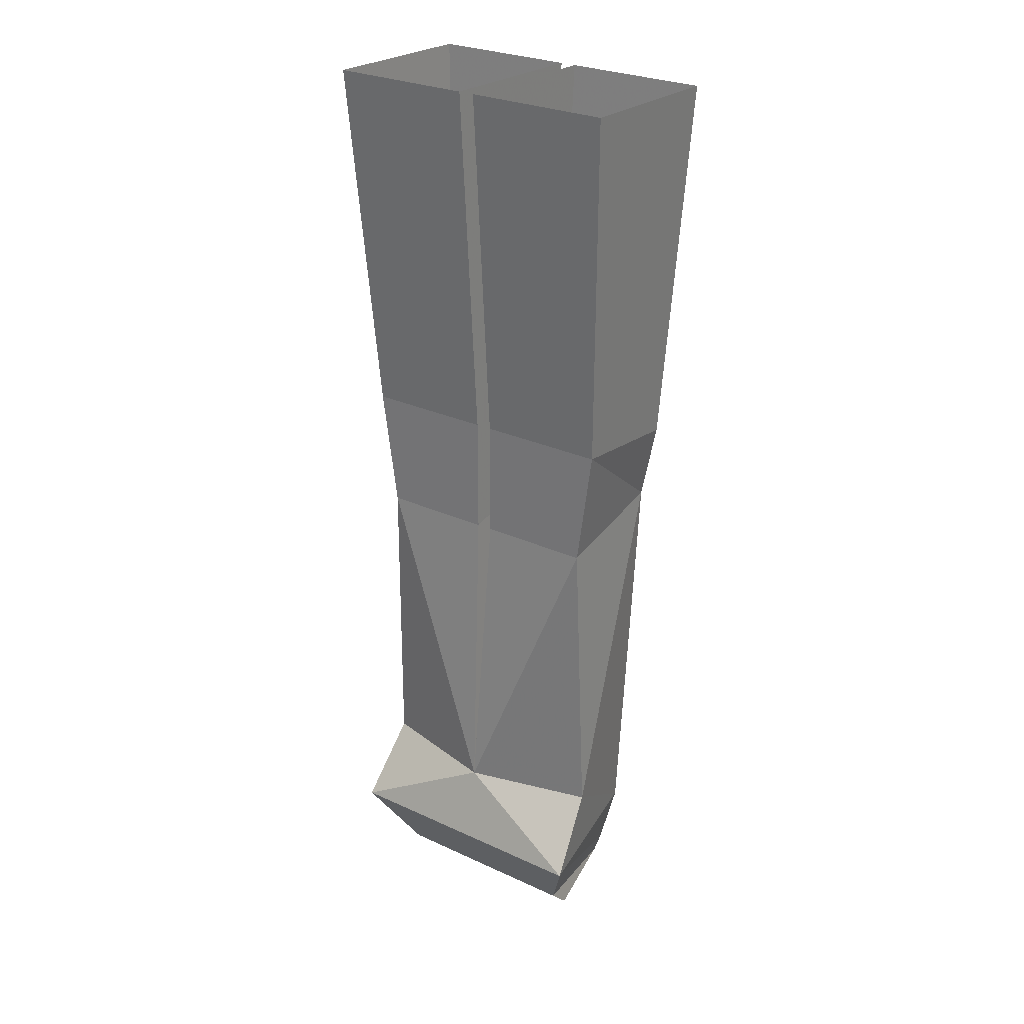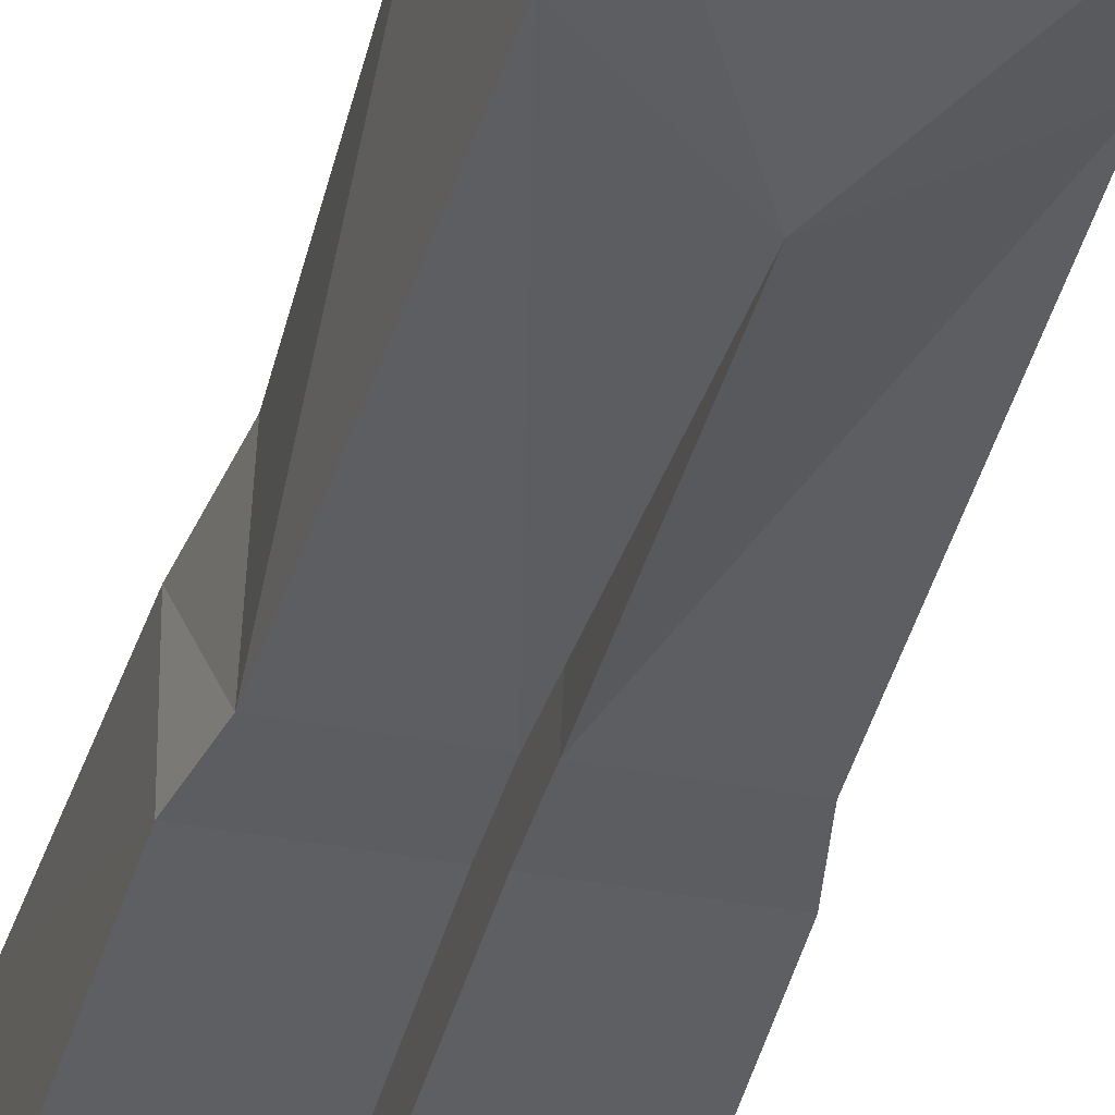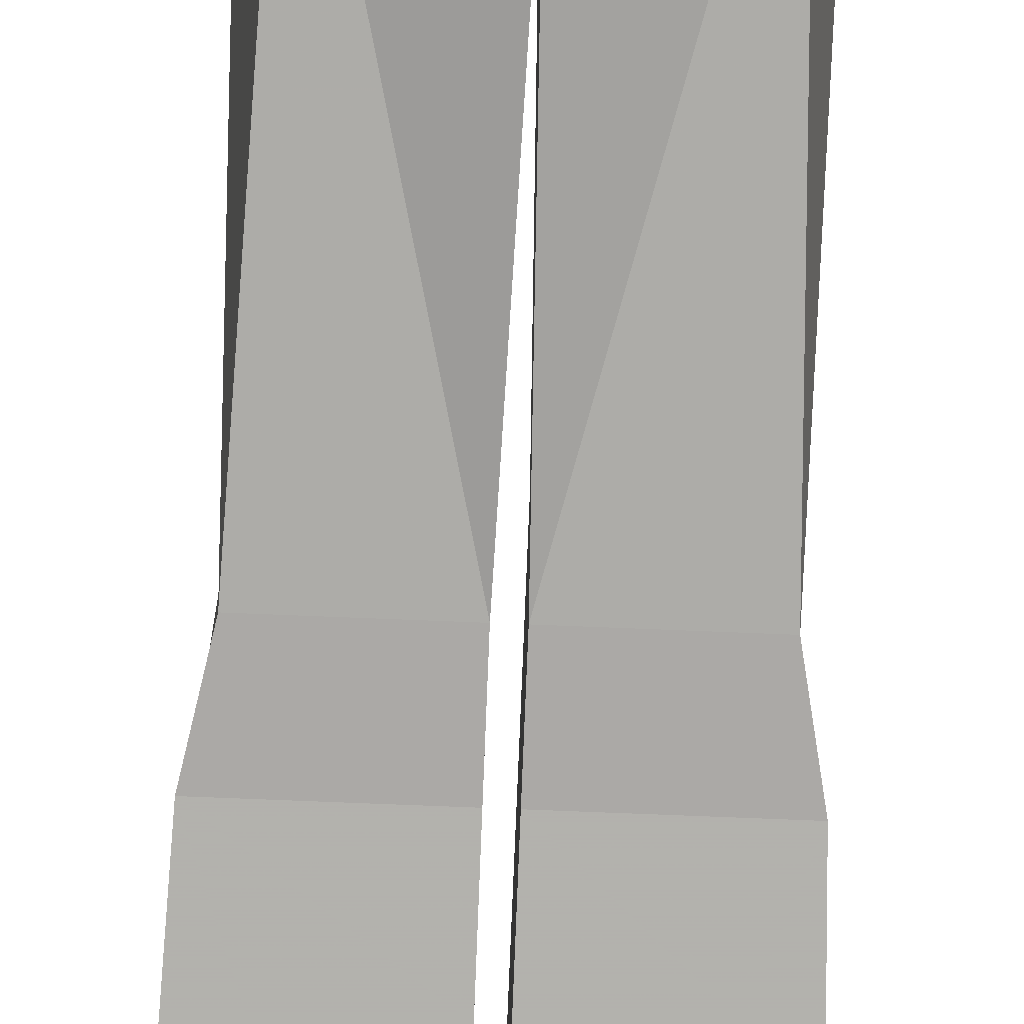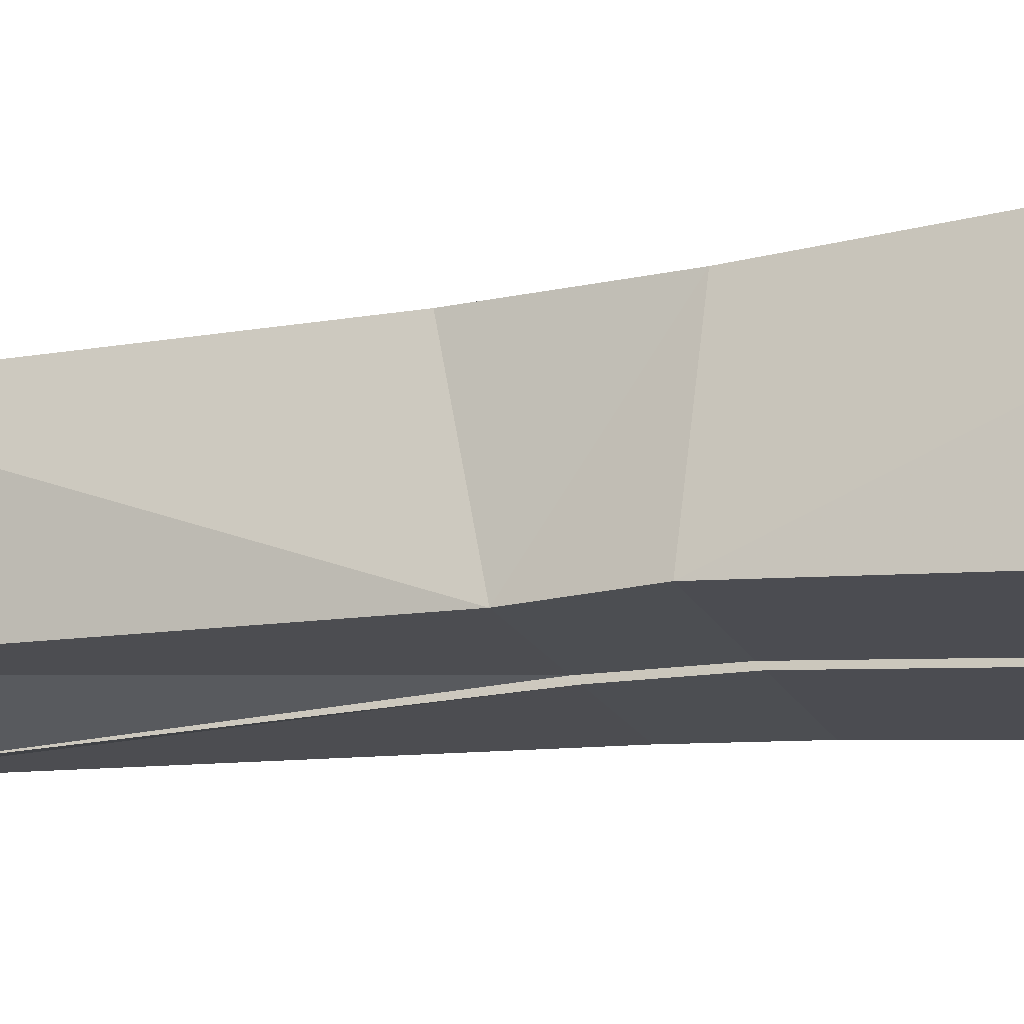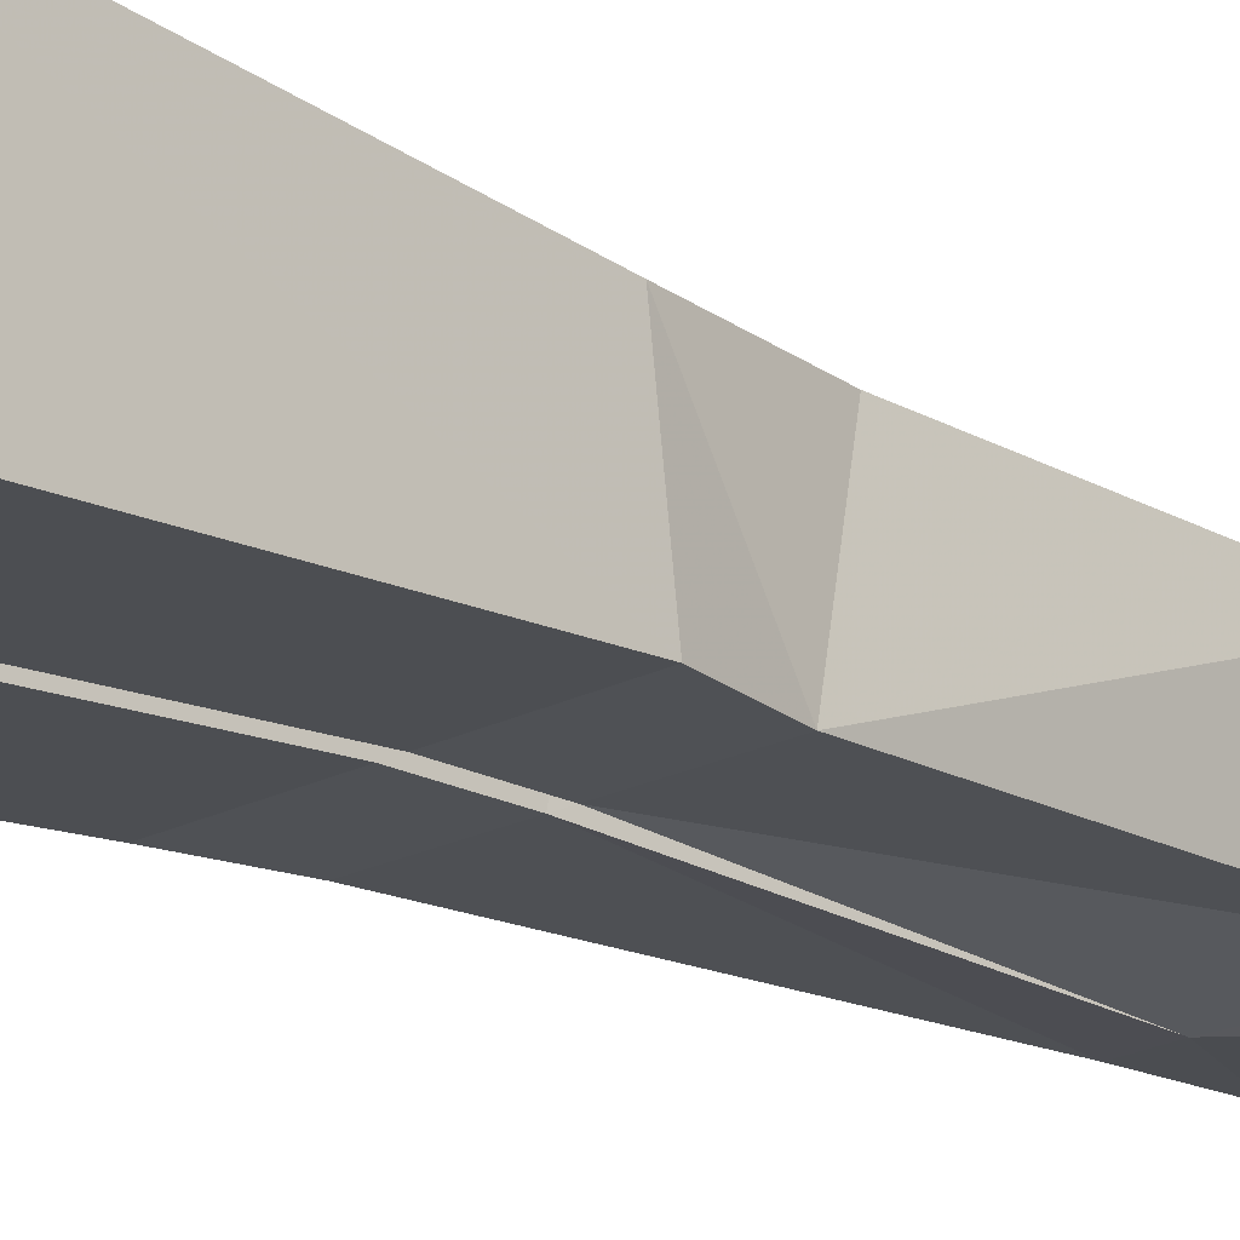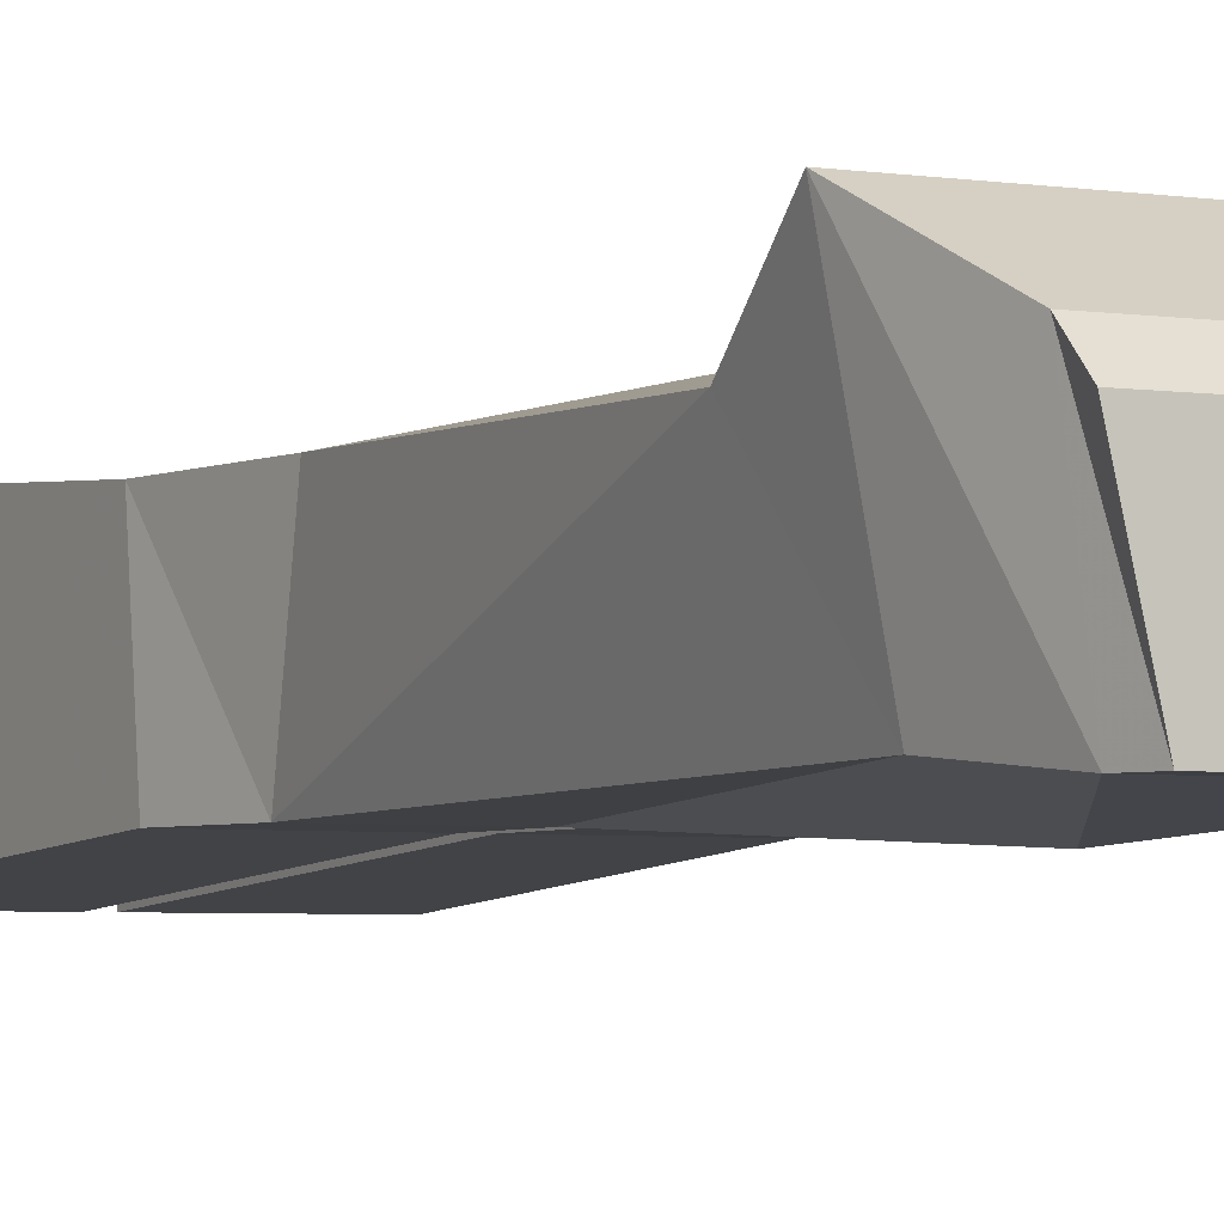
<metadata>
{"format":"obj","ext":"obj","renderer":"f3d","projection":"perspective","resolution":1024,"background":"white","views":[{"elev":27.8,"azim":35.1,"up":"+Y"},{"elev":-37.1,"azim":-14.3,"up":"+Z"},{"elev":-75.6,"azim":-2.3,"up":"+Z"},{"elev":-16.5,"azim":107.3,"up":"+Z"},{"elev":-19.6,"azim":-135.0,"up":"+Z"},{"elev":-4.0,"azim":-27.6,"up":"+Z"}]}
</metadata>
<code>
v 0.07031 -0.9453 -0.0625
v 0.09375 -0.9453 0.03906
v -0.1016 -0.9453 0.03906
v -0.07812 -0.9453 -0.0625
v -0.08594 -0.9219 -0.0625
v 0.07812 -0.9219 -0.0625
v 0.09375 -0.9219 0.0625
v -0.1016 -0.9219 0.0625
v -0.1328 -0.8438 0.1094
v -0.1016 -0.8438 -0.05469
v 0 -0.7734 -0.07812
v 0.1016 -0.8438 -0.05469
v 0.1328 -0.8438 0.1094
v 0 -0.7734 0.08594
v -0.125 -0.7734 0.05469
v -0.1172 -0.4453 -0.0625
v -0.007812 -0.4453 -0.0625
v 0.007812 -0.4453 -0.0625
v 0.1172 -0.4453 -0.0625
v 0.125 -0.7734 0.05469
v 0.1172 -0.4688 0.0625
v 0.007812 -0.4688 0.0625
v 0.007812 -0.3672 -0.0625
v 0.1328 -0.3672 -0.0625
v 0.1328 -0.3516 0.0625
v -0.1172 -0.4688 0.0625
v -0.1328 -0.3516 0.0625
v -0.1328 -0.3672 -0.0625
v -0.007812 -0.3672 -0.0625
v -0.007812 -0.4688 0.0625
v -0.007812 -0.3516 0.0625
v -0.007812 -0.007812 -0.08594
v -0.007812 0 0.08594
v -0.1484 0 0.08594
v -0.1484 -0.007812 -0.08594
v 0.007812 -0.3516 0.0625
v 0.007812 -0.007812 -0.08594
v 0.1484 -0.007812 -0.08594
v 0.1484 0 0.08594
v 0.007812 0 0.08594
f 1 2 3
f 1 3 4
f 1 4 5
f 1 5 6
f 1 6 7
f 1 7 2
f 2 7 8
f 2 8 3
f 3 8 4
f 4 8 5
f 5 8 9
f 5 9 10
f 5 10 11
f 5 11 6
f 6 11 12
f 6 12 13
f 6 13 7
f 7 13 8
f 8 13 9
f 9 13 14
f 9 14 15
f 9 15 10
f 10 15 16
f 10 16 17
f 10 17 11
f 11 17 14
f 11 14 18
f 11 18 12
f 12 18 19
f 12 19 20
f 12 20 13
f 13 20 14
f 14 20 21
f 14 21 22
f 14 22 18
f 18 22 23
f 18 23 19
f 19 23 24
f 19 24 25
f 19 25 21
f 19 21 20
f 15 26 16
f 16 26 27
f 16 27 28
f 16 28 29
f 16 29 17
f 17 29 30
f 17 30 14
f 14 30 26
f 14 26 15
f 30 31 27
f 30 27 26
f 29 31 30
f 31 29 32
f 31 32 33
f 31 33 34
f 31 34 27
f 27 34 28
f 28 34 35
f 28 35 32
f 28 32 29
f 22 25 36
f 22 36 23
f 23 36 37
f 23 37 24
f 24 37 38
f 24 38 39
f 24 39 25
f 25 39 36
f 36 39 40
f 36 40 37
f 22 21 25

</code>
